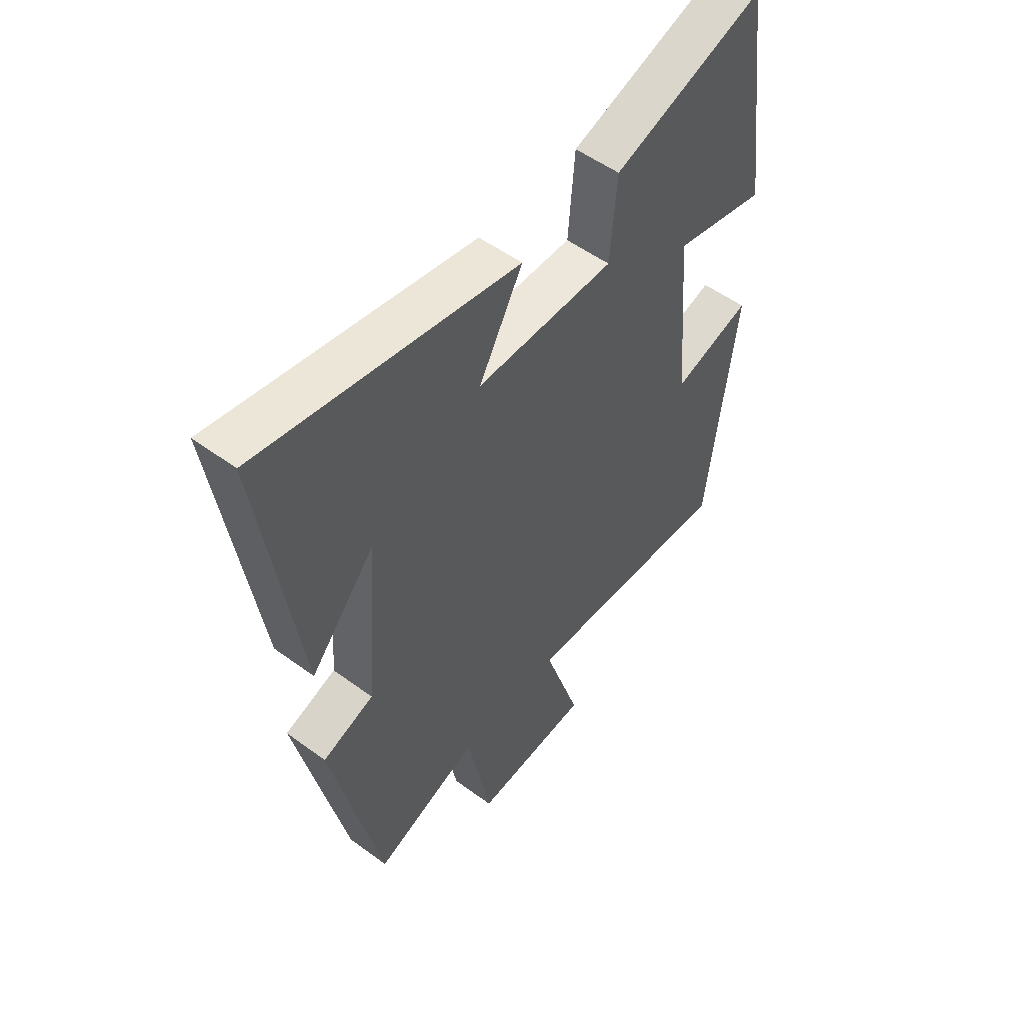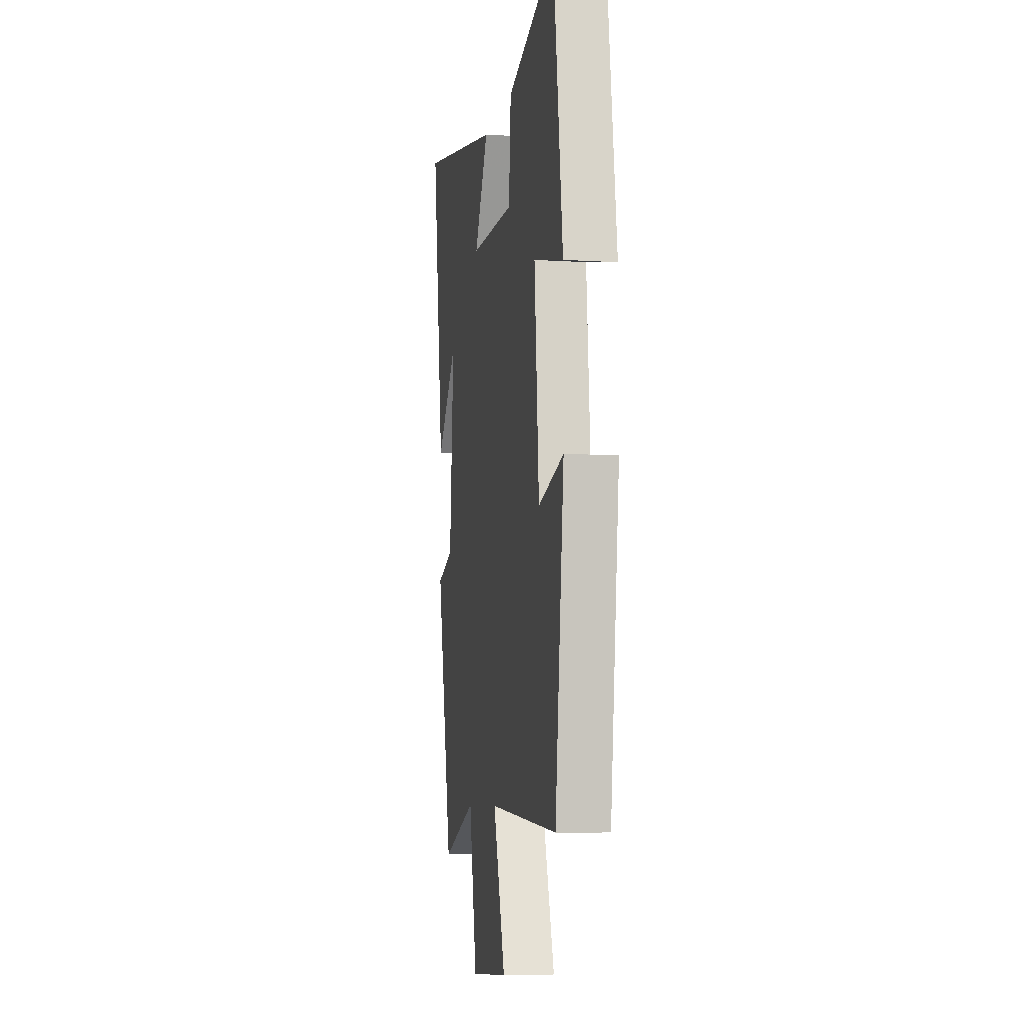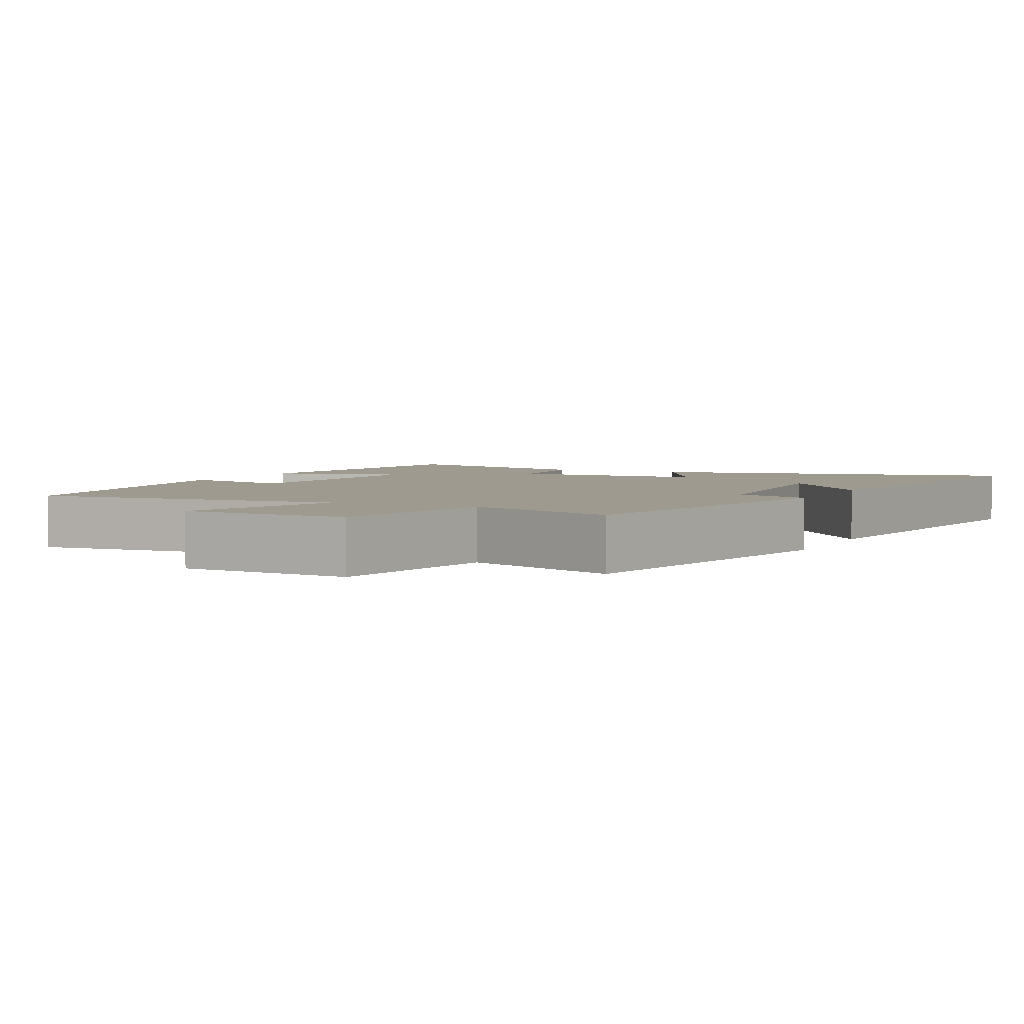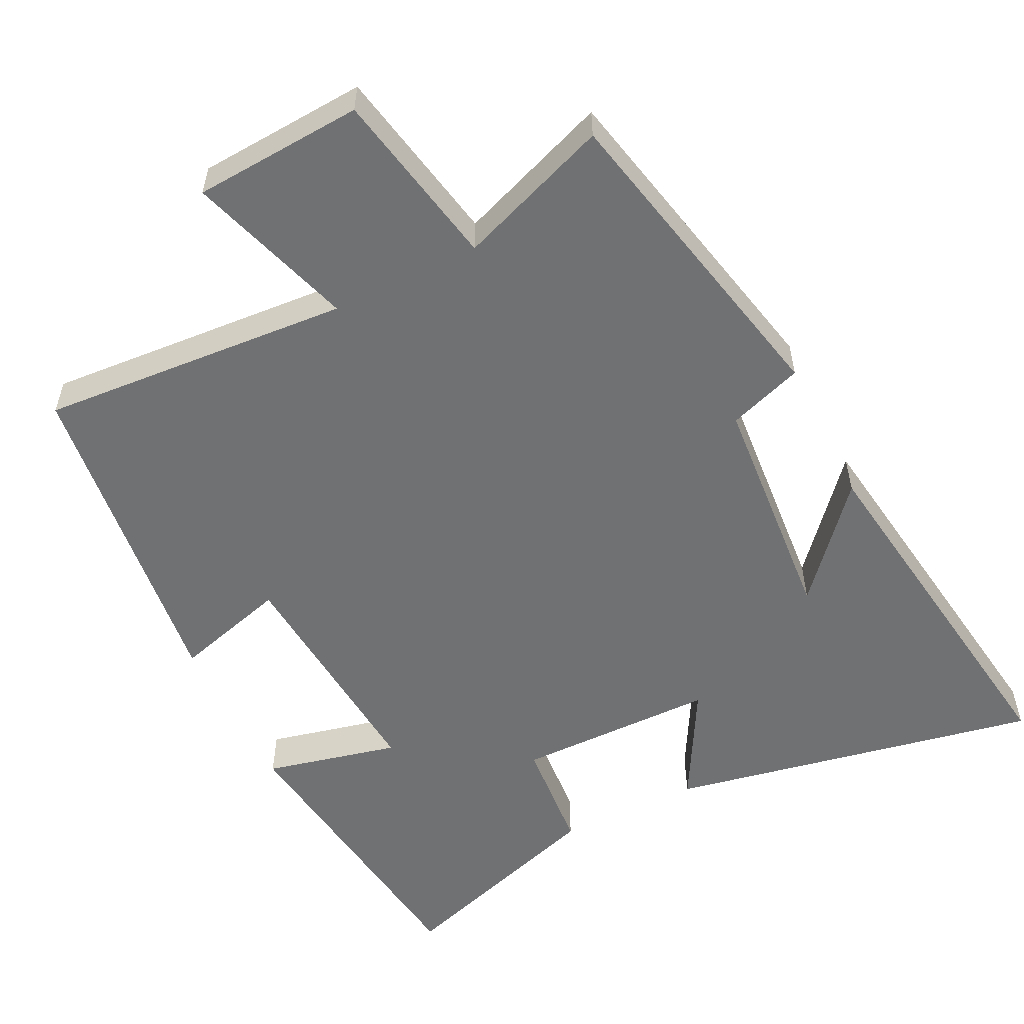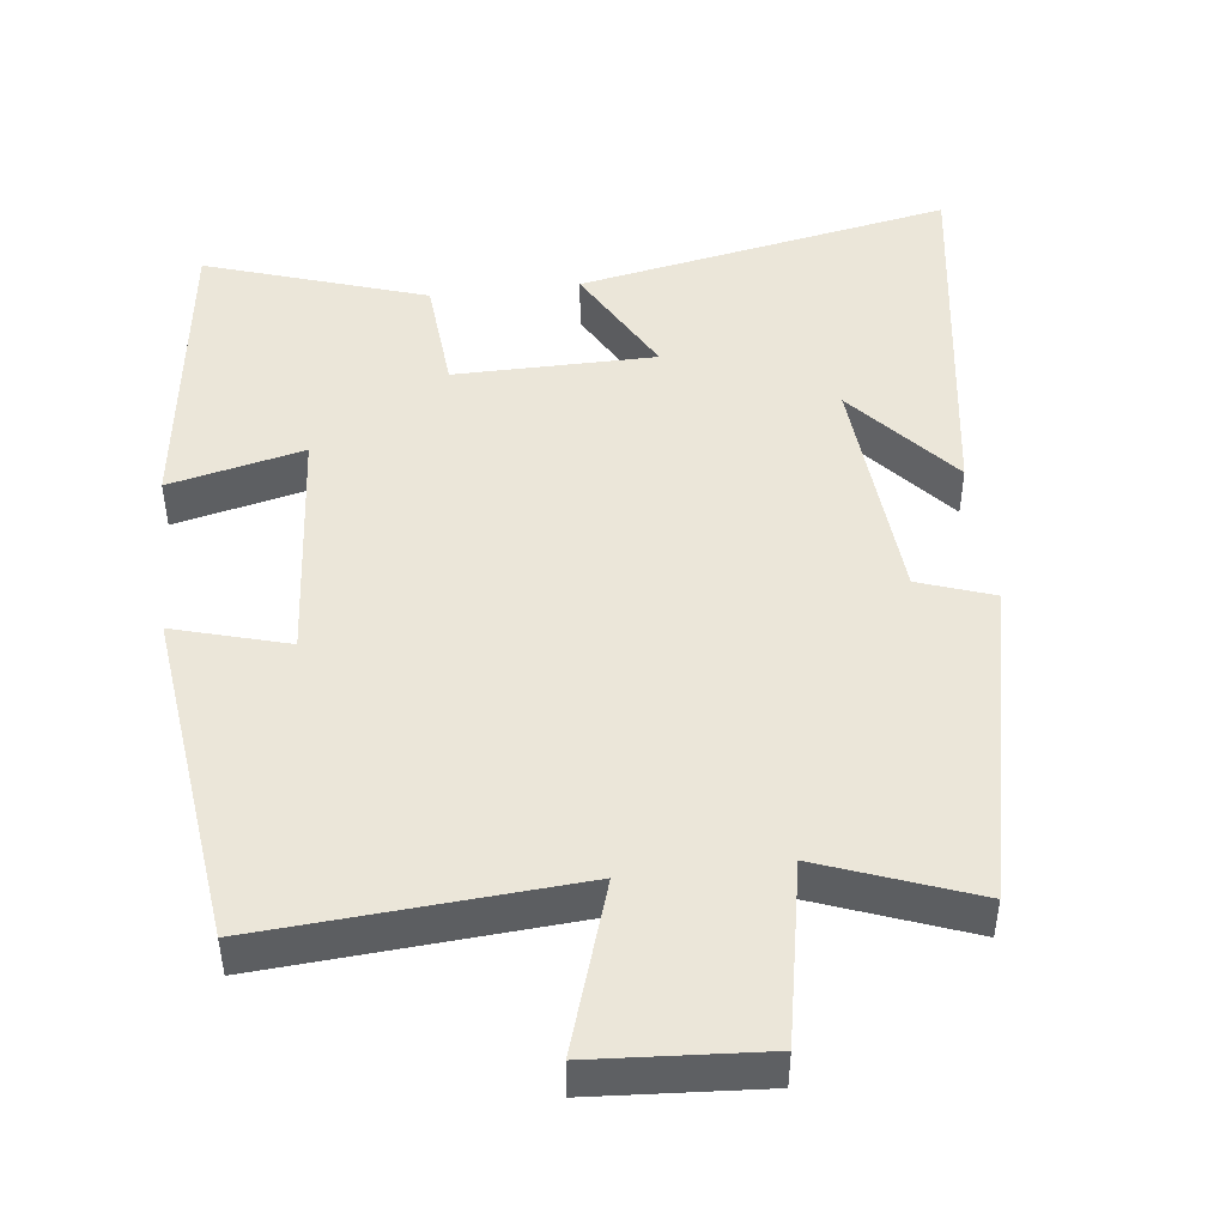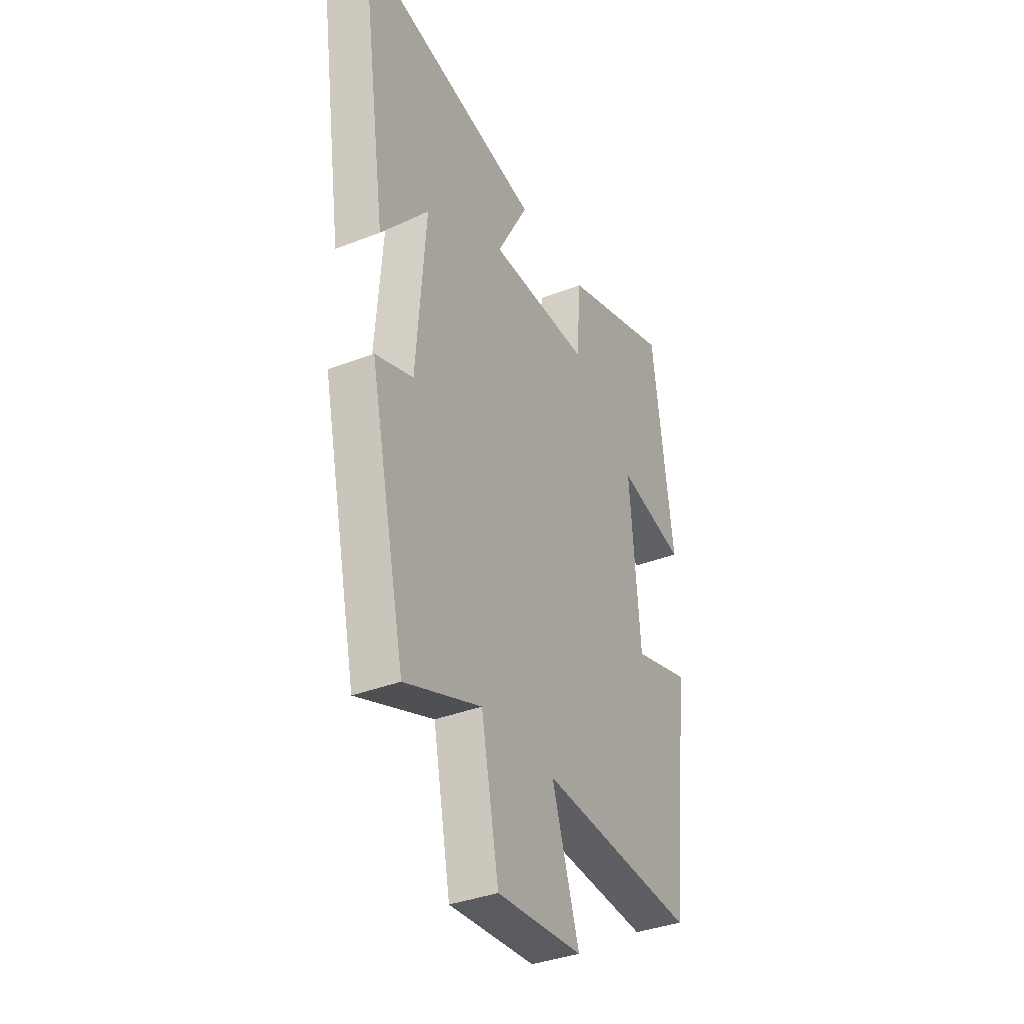
<metadata>
{"format":"obj","ext":"obj","renderer":"f3d","projection":"perspective","resolution":1024,"background":"white","views":[{"elev":53.1,"azim":-51.7,"up":"+Z"},{"elev":-7.0,"azim":79.5,"up":"+Z"},{"elev":3.6,"azim":-154.5,"up":"+Y"},{"elev":-55.1,"azim":-153.8,"up":"+Y"},{"elev":47.0,"azim":173.2,"up":"+Y"},{"elev":-36.3,"azim":-63.0,"up":"+Z"}]}
</metadata>
<code>
v -0.575 0.07 0.598
v -0.061 0.07 0.5
v -0.148 0.07 0.342
v 0.128 0.07 0.34
v 0.141 0.07 0.5
v 0.443 0.07 0.599
v 0.5 0.07 0.177
v 0.315 0.07 0.22
v 0.343 0.07 -0.112
v 0.5 0.07 -0.067
v 0.445 0.07 -0.53
v 0.016 0.07 -0.5
v 0.09 0.07 -0.73
v -0.144 0.07 -0.746
v -0.192 0.07 -0.5
v -0.402 0.07 -0.579
v -0.5 0.07 -0.133
v -0.397 0.07 -0.097
v -0.371 0.07 0.231
v -0.5 0.07 0.081
v -0.575 0 0.598
v -0.061 0 0.5
v -0.148 0 0.342
v 0.128 0 0.34
v 0.141 0 0.5
v 0.443 0 0.599
v 0.5 0 0.177
v 0.315 0 0.22
v 0.343 0 -0.112
v 0.5 0 -0.067
v 0.445 0 -0.53
v 0.016 0 -0.5
v 0.09 0 -0.73
v -0.144 0 -0.746
v -0.192 0 -0.5
v -0.402 0 -0.579
v -0.5 0 -0.133
v -0.397 0 -0.097
v -0.371 0 0.231
v -0.5 0 0.081
f 19 20 1
f 15 16 17 18
f 15 18 19
f 12 13 14 15
f 12 15 19
f 9 10 11 12
f 8 9 12 19
f 6 7 8
f 5 6 8
f 4 5 8
f 3 4 8 19
f 1 2 3 19
f 21 40 39
f 38 37 36 35
f 39 38 35
f 35 34 33 32
f 39 35 32
f 32 31 30 29
f 39 32 29 28
f 28 27 26
f 28 26 25
f 28 25 24
f 39 28 24 23
f 39 23 22 21
f 1 21 22 2
f 2 22 23 3
f 3 23 24 4
f 4 24 25 5
f 5 25 26 6
f 6 26 27 7
f 7 27 28 8
f 8 28 29 9
f 9 29 30 10
f 10 30 31 11
f 11 31 32 12
f 12 32 33 13
f 13 33 34 14
f 14 34 35 15
f 15 35 36 16
f 16 36 37 17
f 17 37 38 18
f 18 38 39 19
f 19 39 40 20
f 20 40 21 1

</code>
